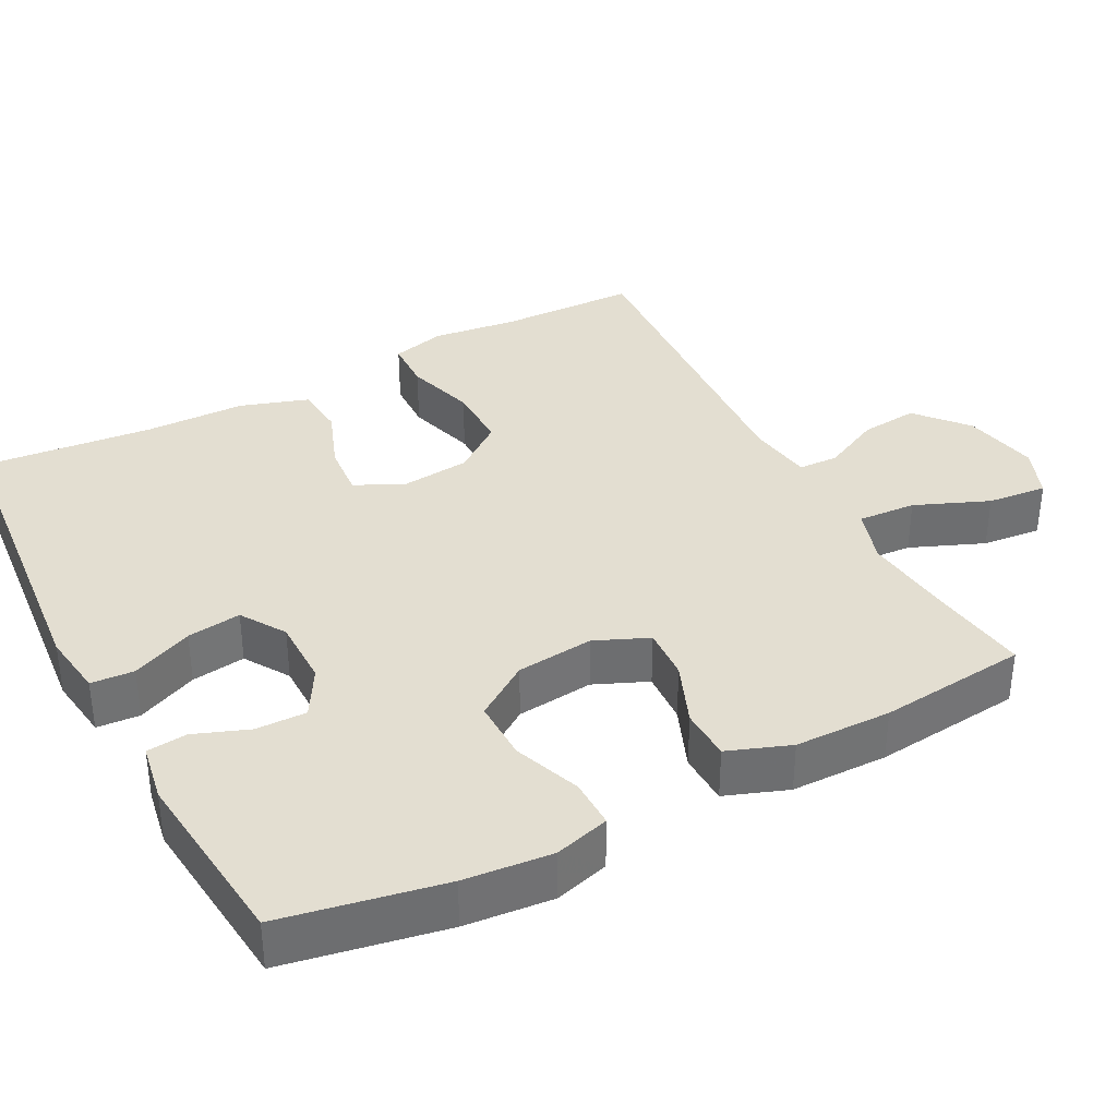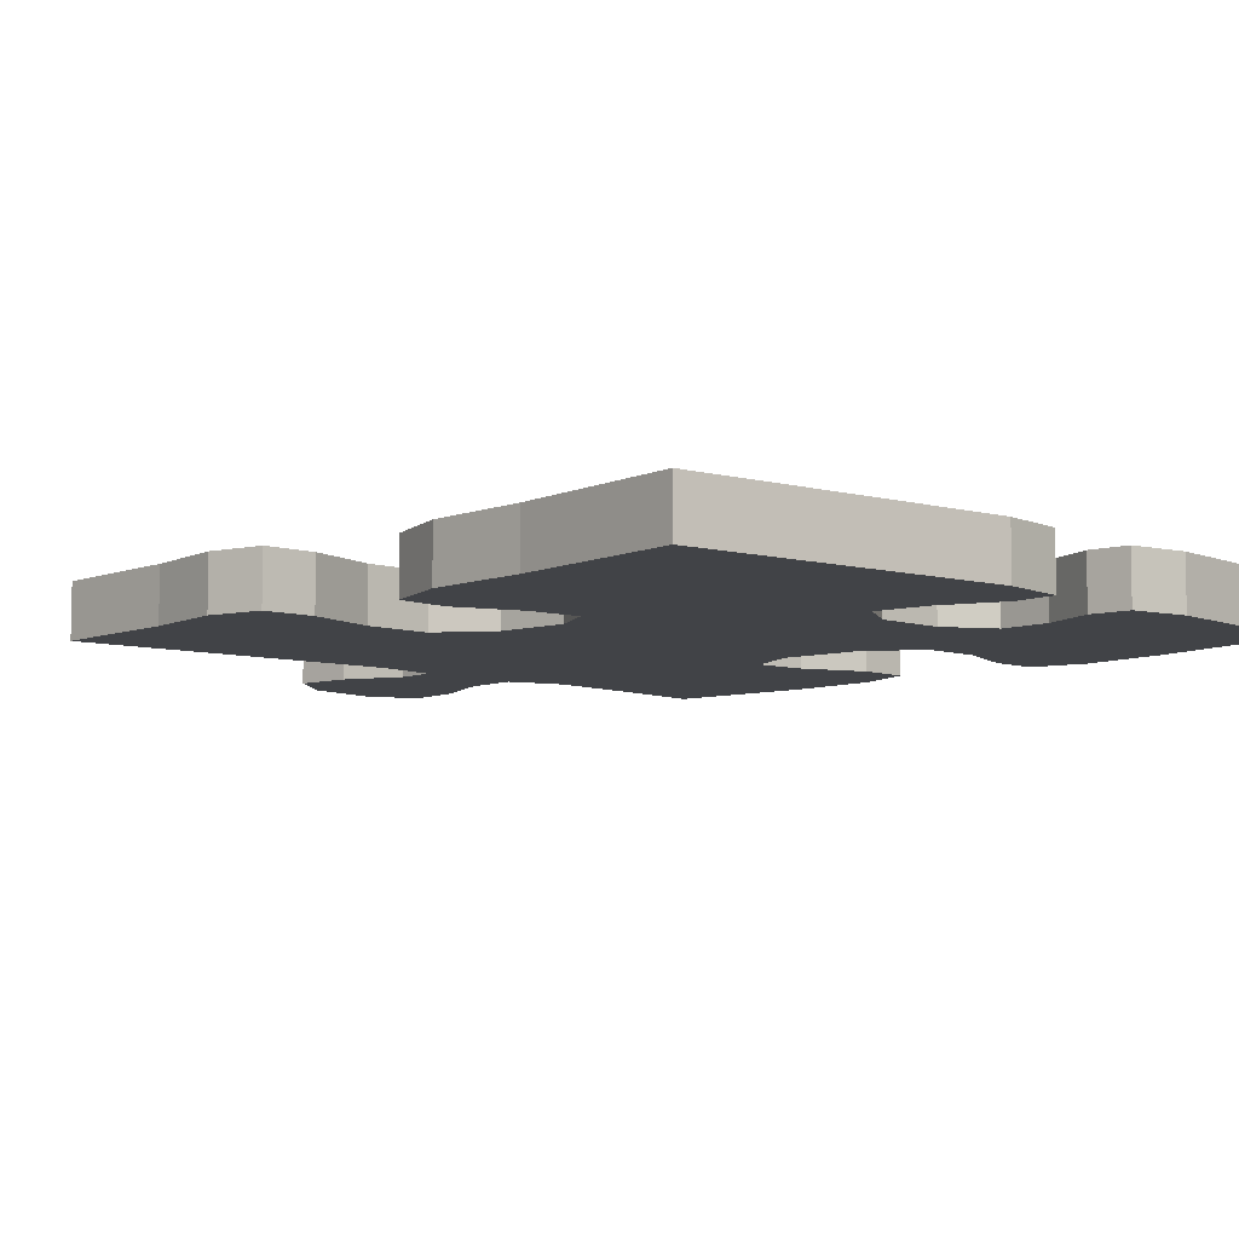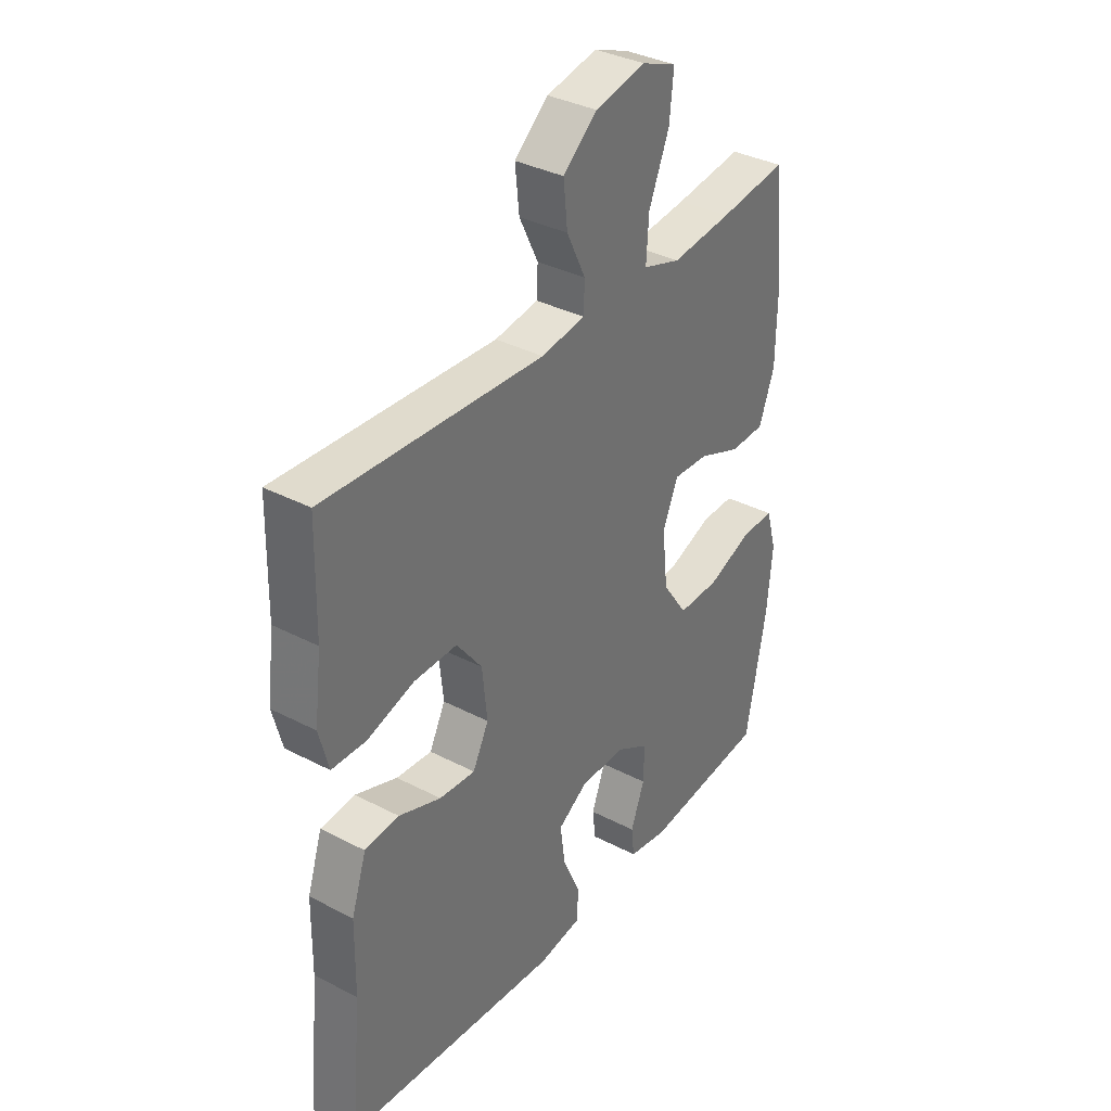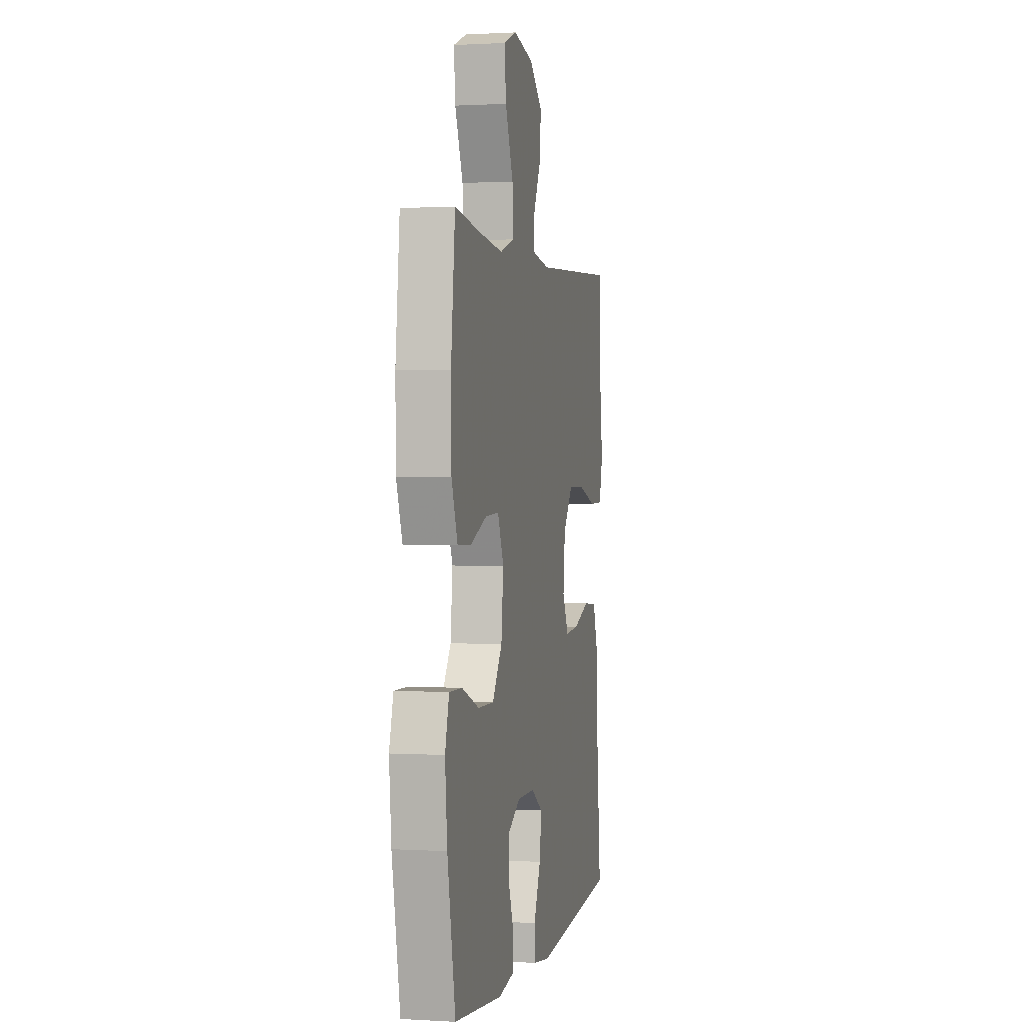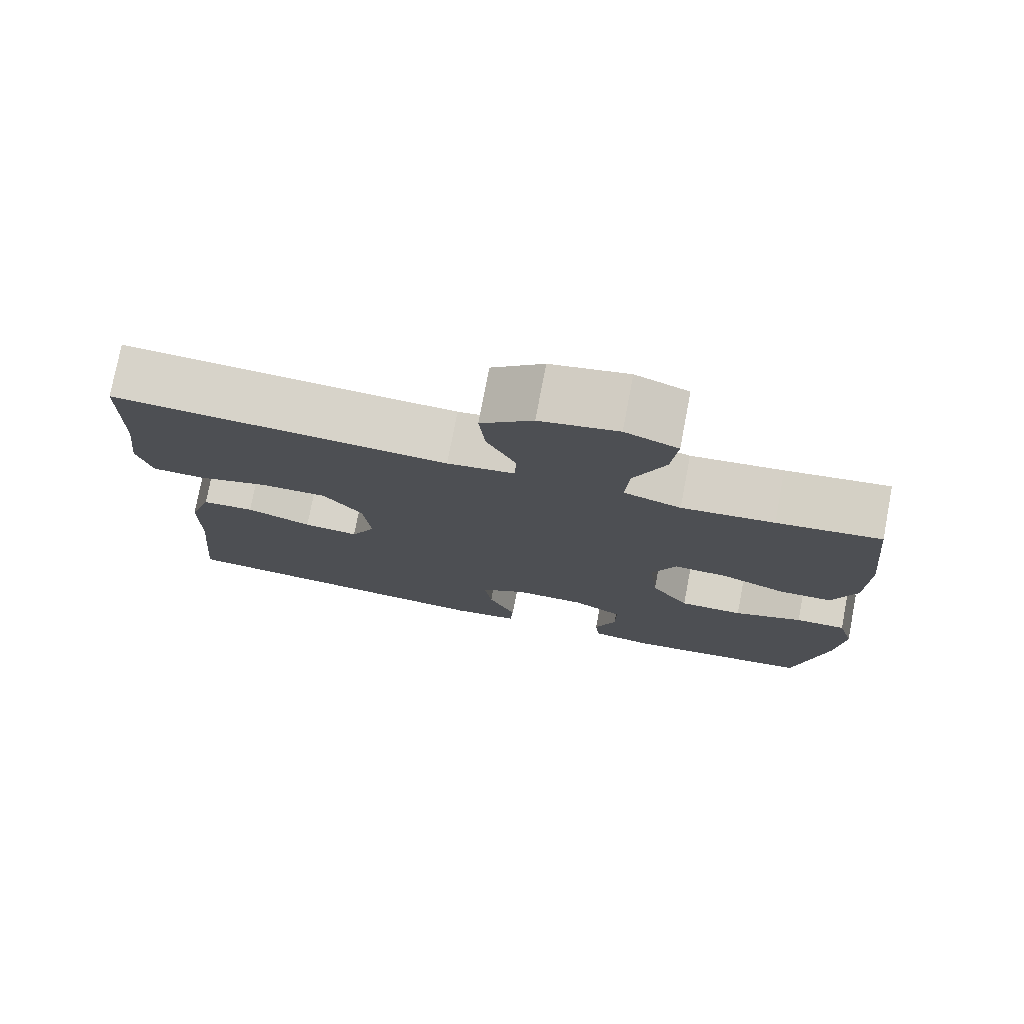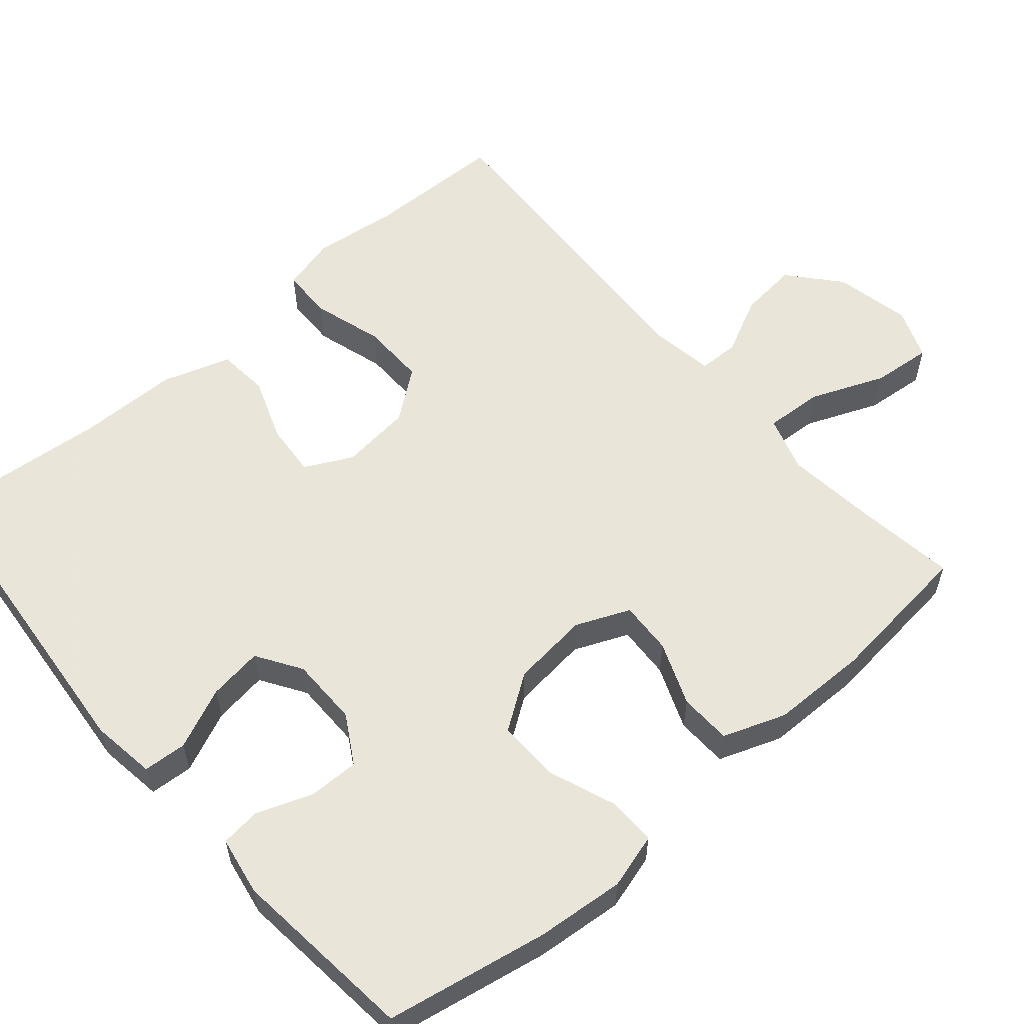
<metadata>
{"format":"obj","ext":"obj","renderer":"f3d","projection":"perspective","resolution":1024,"background":"white","views":[{"elev":36.1,"azim":-117.8,"up":"+Y"},{"elev":-7.3,"azim":136.7,"up":"+Y"},{"elev":35.5,"azim":124.6,"up":"+Z"},{"elev":1.0,"azim":-77.6,"up":"+Z"},{"elev":76.8,"azim":-169.2,"up":"+Z"},{"elev":57.7,"azim":-130.9,"up":"+Y"}]}
</metadata>
<code>
v 0.5 0.07 0.5
v 0.504 0.07 0.313
v 0.518 0.07 0.199
v 0.499 0.07 0.126
v 0.43 0.07 0.124
v 0.336 0.07 0.152
v 0.249 0.07 0.153
v 0.198 0.07 0.086
v 0.188 0.07 -0.009
v 0.22 0.07 -0.072
v 0.292 0.07 -0.066
v 0.377 0.07 -0.034
v 0.446 0.07 -0.04
v 0.476 0.07 -0.131
v 0.478 0.07 -0.267
v 0.5 0.07 -0.5
v 0.066 0.07 -0.54
v -0.021 0.07 -0.528
v -0.025 0.07 -0.47
v 0.011 0.07 -0.388
v 0.021 0.07 -0.315
v -0.039 0.07 -0.277
v -0.131 0.07 -0.277
v -0.196 0.07 -0.315
v -0.195 0.07 -0.383
v -0.167 0.07 -0.457
v -0.173 0.07 -0.511
v -0.252 0.07 -0.525
v -0.5 0.07 -0.5
v -0.541 0.07 -0.283
v -0.552 0.07 -0.165
v -0.531 0.07 -0.091
v -0.465 0.07 -0.092
v -0.375 0.07 -0.126
v -0.292 0.07 -0.127
v -0.242 0.07 -0.054
v -0.231 0.07 0.05
v -0.262 0.07 0.122
v -0.333 0.07 0.118
v -0.418 0.07 0.084
v -0.488 0.07 0.086
v -0.519 0.07 0.17
v -0.521 0.07 0.3
v -0.5 0.07 0.5
v -0.364 0.07 0.482
v -0.243 0.07 0.469
v -0.168 0.07 0.493
v -0.173 0.07 0.571
v -0.214 0.07 0.67
v -0.222 0.07 0.75
v -0.153 0.07 0.777
v -0.051 0.07 0.756
v 0.017 0.07 0.698
v 0.009 0.07 0.62
v -0.029 0.07 0.542
v -0.027 0.07 0.488
v 0.061 0.07 0.475
v 0.5 0 0.5
v 0.504 0 0.313
v 0.518 0 0.199
v 0.499 0 0.126
v 0.43 0 0.124
v 0.336 0 0.152
v 0.249 0 0.153
v 0.198 0 0.086
v 0.188 0 -0.009
v 0.22 0 -0.072
v 0.292 0 -0.066
v 0.377 0 -0.034
v 0.446 0 -0.04
v 0.476 0 -0.131
v 0.478 0 -0.267
v 0.5 0 -0.5
v 0.066 0 -0.54
v -0.021 0 -0.528
v -0.025 0 -0.47
v 0.011 0 -0.388
v 0.021 0 -0.315
v -0.039 0 -0.277
v -0.131 0 -0.277
v -0.196 0 -0.315
v -0.195 0 -0.383
v -0.167 0 -0.457
v -0.173 0 -0.511
v -0.252 0 -0.525
v -0.5 0 -0.5
v -0.541 0 -0.283
v -0.552 0 -0.165
v -0.531 0 -0.091
v -0.465 0 -0.092
v -0.375 0 -0.126
v -0.292 0 -0.127
v -0.242 0 -0.054
v -0.231 0 0.05
v -0.262 0 0.122
v -0.333 0 0.118
v -0.418 0 0.084
v -0.488 0 0.086
v -0.519 0 0.17
v -0.521 0 0.3
v -0.5 0 0.5
v -0.364 0 0.482
v -0.243 0 0.469
v -0.168 0 0.493
v -0.173 0 0.571
v -0.214 0 0.67
v -0.222 0 0.75
v -0.153 0 0.777
v -0.051 0 0.756
v 0.017 0 0.698
v 0.009 0 0.62
v -0.029 0 0.542
v -0.027 0 0.488
v 0.061 0 0.475
f 52 53 54 55
f 52 55 56
f 51 52 56
f 48 49 50 51
f 47 48 51 56
f 46 47 56 57
f 42 43 44 45
f 42 45 46
f 39 40 41 42
f 38 39 42 46
f 37 38 46 57
f 31 32 33 34
f 31 34 35
f 30 31 35
f 29 30 35
f 28 29 35 36
f 25 26 27 28
f 24 25 28 36
f 17 18 19 20
f 15 16 17 20
f 15 20 21
f 14 15 21 22
f 11 12 13 14
f 10 11 14 22
f 3 4 5 6
f 2 3 6 7
f 1 2 7
f 57 1 7 8
f 23 24 36 37
f 9 10 22 23
f 23 37 57
f 8 9 23 57
f 112 111 110 109
f 113 112 109
f 113 109 108
f 108 107 106 105
f 113 108 105 104
f 114 113 104 103
f 102 101 100 99
f 103 102 99
f 99 98 97 96
f 103 99 96 95
f 114 103 95 94
f 91 90 89 88
f 92 91 88
f 92 88 87
f 92 87 86
f 93 92 86 85
f 85 84 83 82
f 93 85 82 81
f 77 76 75 74
f 77 74 73 72
f 78 77 72
f 79 78 72 71
f 71 70 69 68
f 79 71 68 67
f 63 62 61 60
f 64 63 60 59
f 64 59 58
f 65 64 58 114
f 94 93 81 80
f 80 79 67 66
f 114 94 80
f 114 80 66 65
f 1 58 59 2
f 2 59 60 3
f 3 60 61 4
f 4 61 62 5
f 5 62 63 6
f 6 63 64 7
f 7 64 65 8
f 8 65 66 9
f 9 66 67 10
f 10 67 68 11
f 11 68 69 12
f 12 69 70 13
f 13 70 71 14
f 14 71 72 15
f 15 72 73 16
f 16 73 74 17
f 17 74 75 18
f 18 75 76 19
f 19 76 77 20
f 20 77 78 21
f 21 78 79 22
f 22 79 80 23
f 23 80 81 24
f 24 81 82 25
f 25 82 83 26
f 26 83 84 27
f 27 84 85 28
f 28 85 86 29
f 29 86 87 30
f 30 87 88 31
f 31 88 89 32
f 32 89 90 33
f 33 90 91 34
f 34 91 92 35
f 35 92 93 36
f 36 93 94 37
f 37 94 95 38
f 38 95 96 39
f 39 96 97 40
f 40 97 98 41
f 41 98 99 42
f 42 99 100 43
f 43 100 101 44
f 44 101 102 45
f 45 102 103 46
f 46 103 104 47
f 47 104 105 48
f 48 105 106 49
f 49 106 107 50
f 50 107 108 51
f 51 108 109 52
f 52 109 110 53
f 53 110 111 54
f 54 111 112 55
f 55 112 113 56
f 56 113 114 57
f 57 114 58 1

</code>
